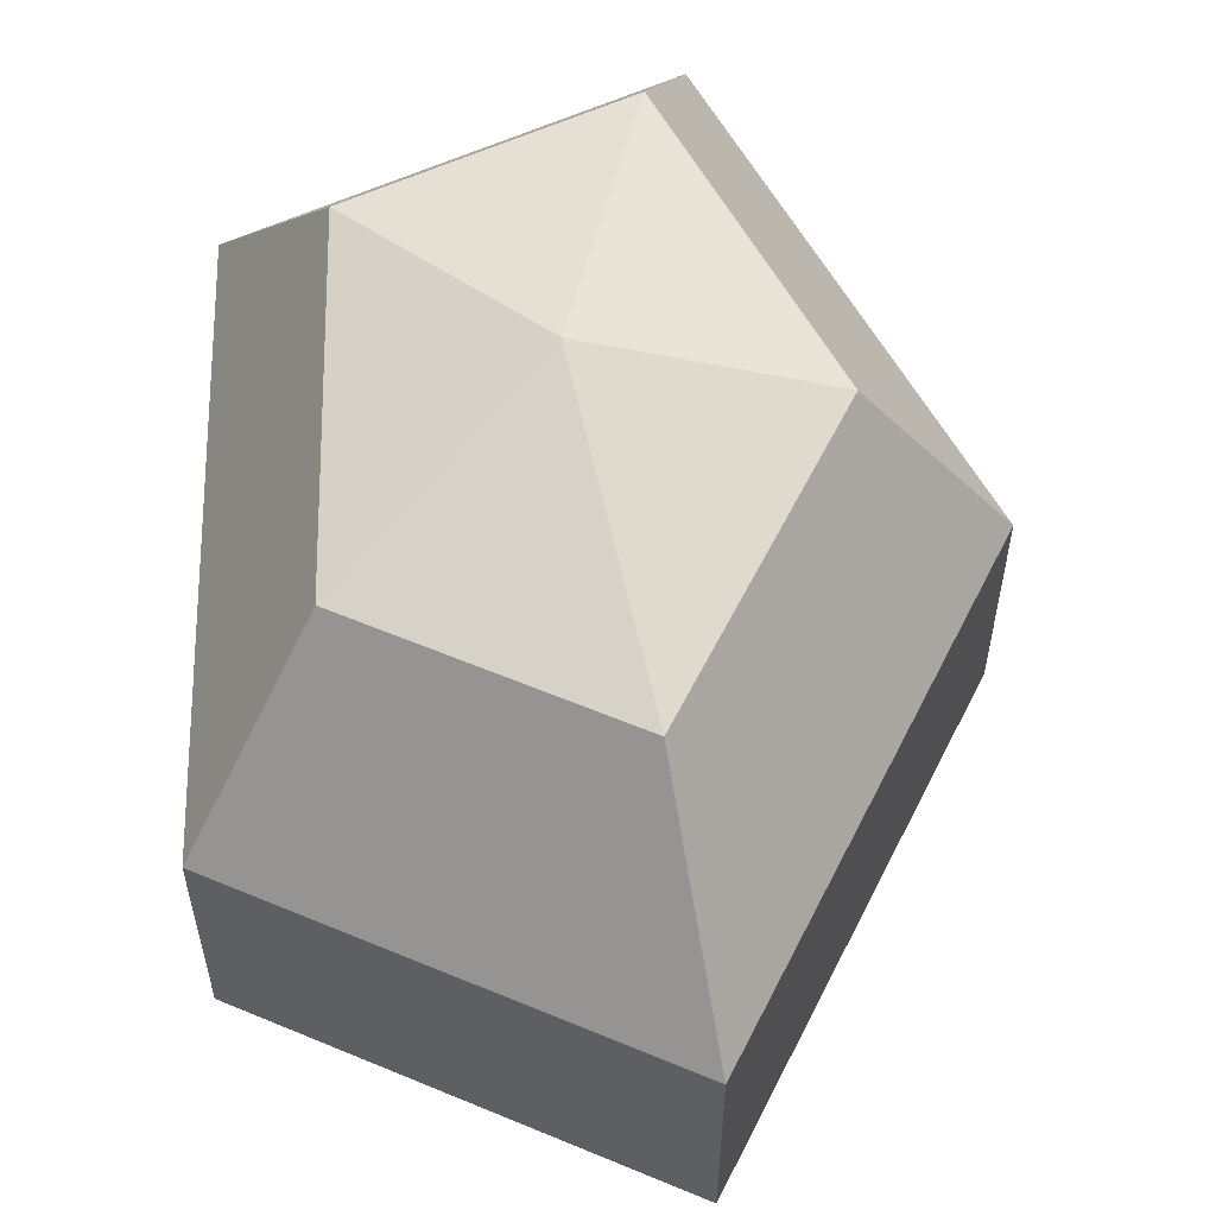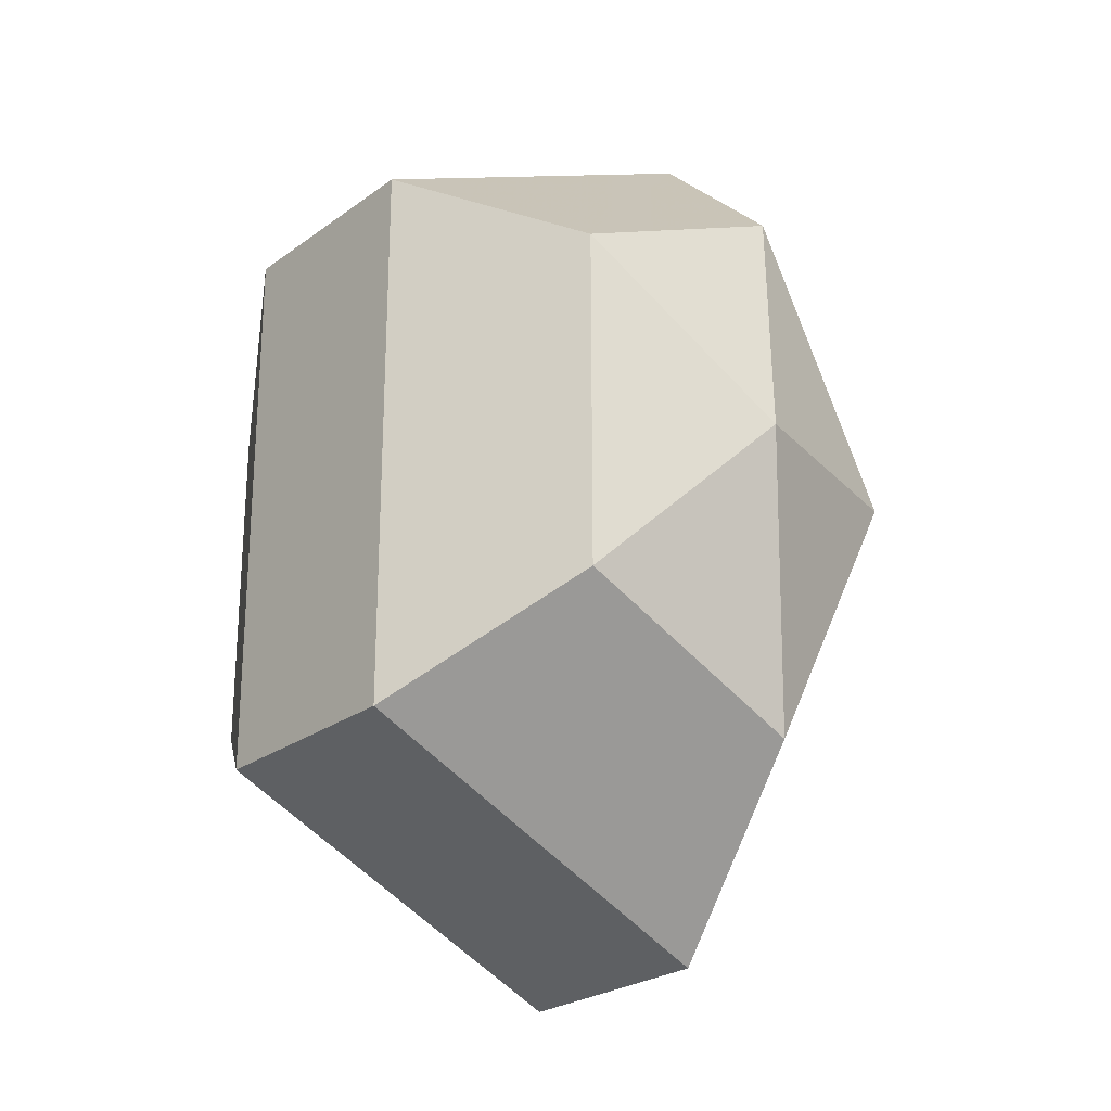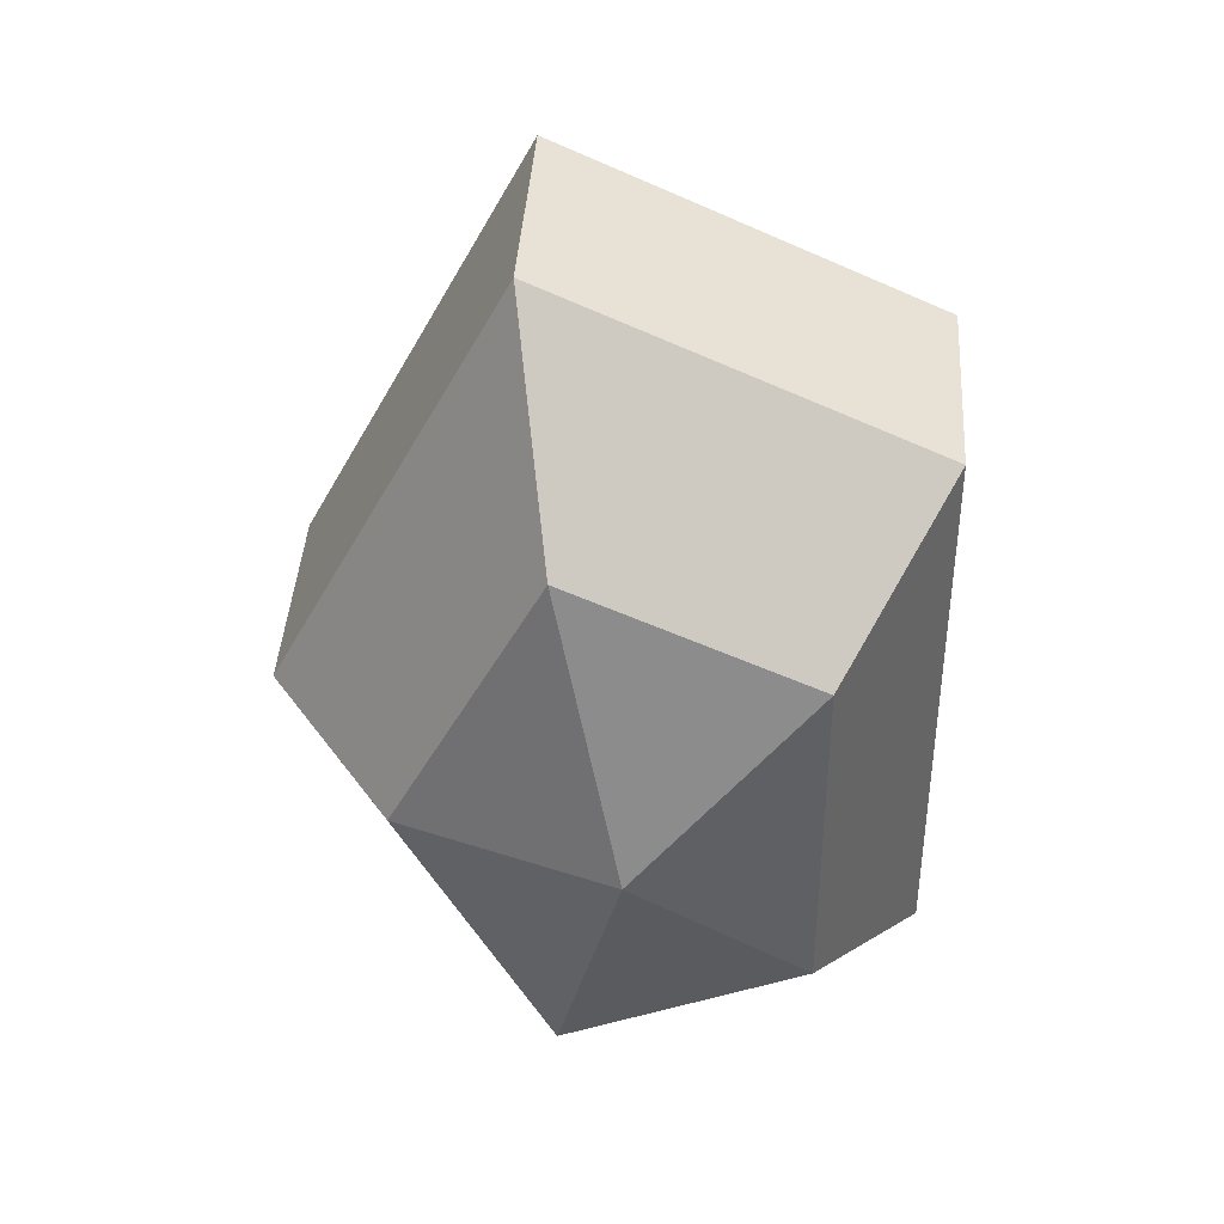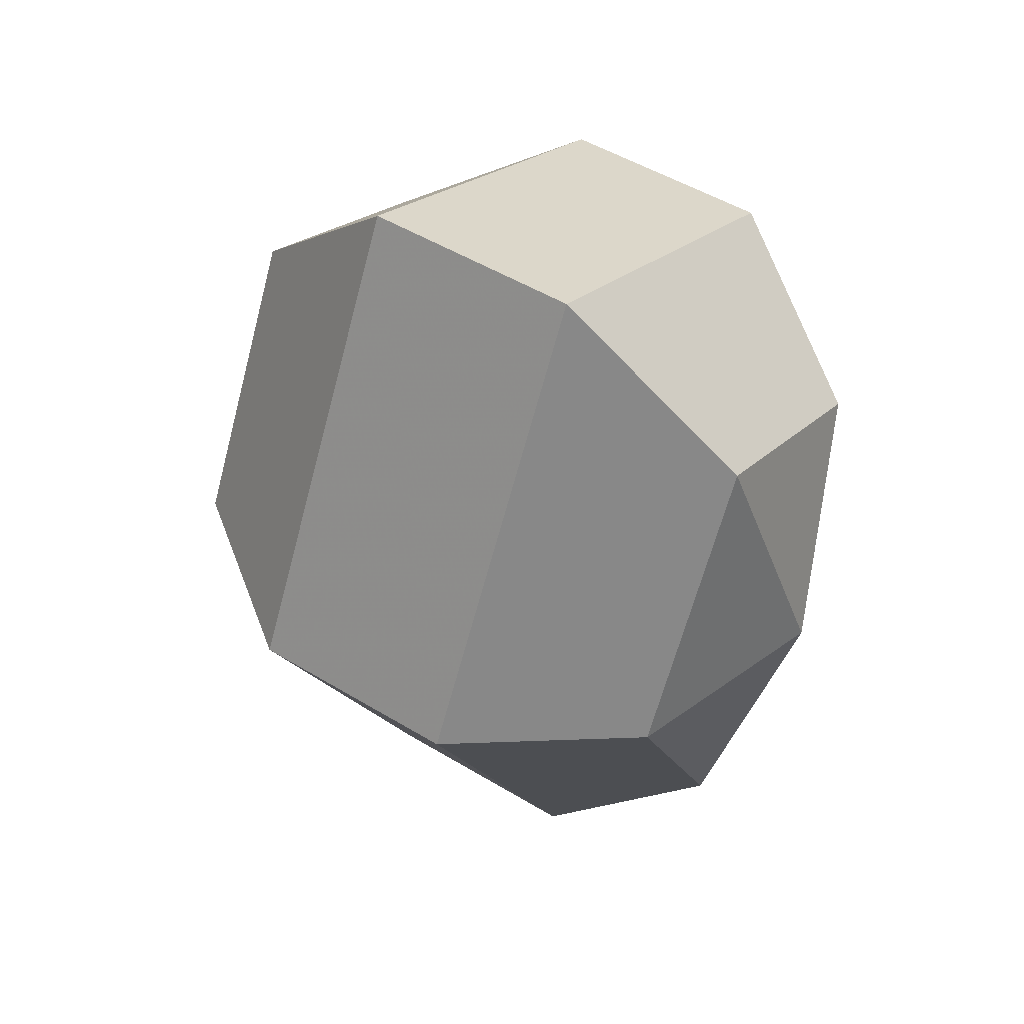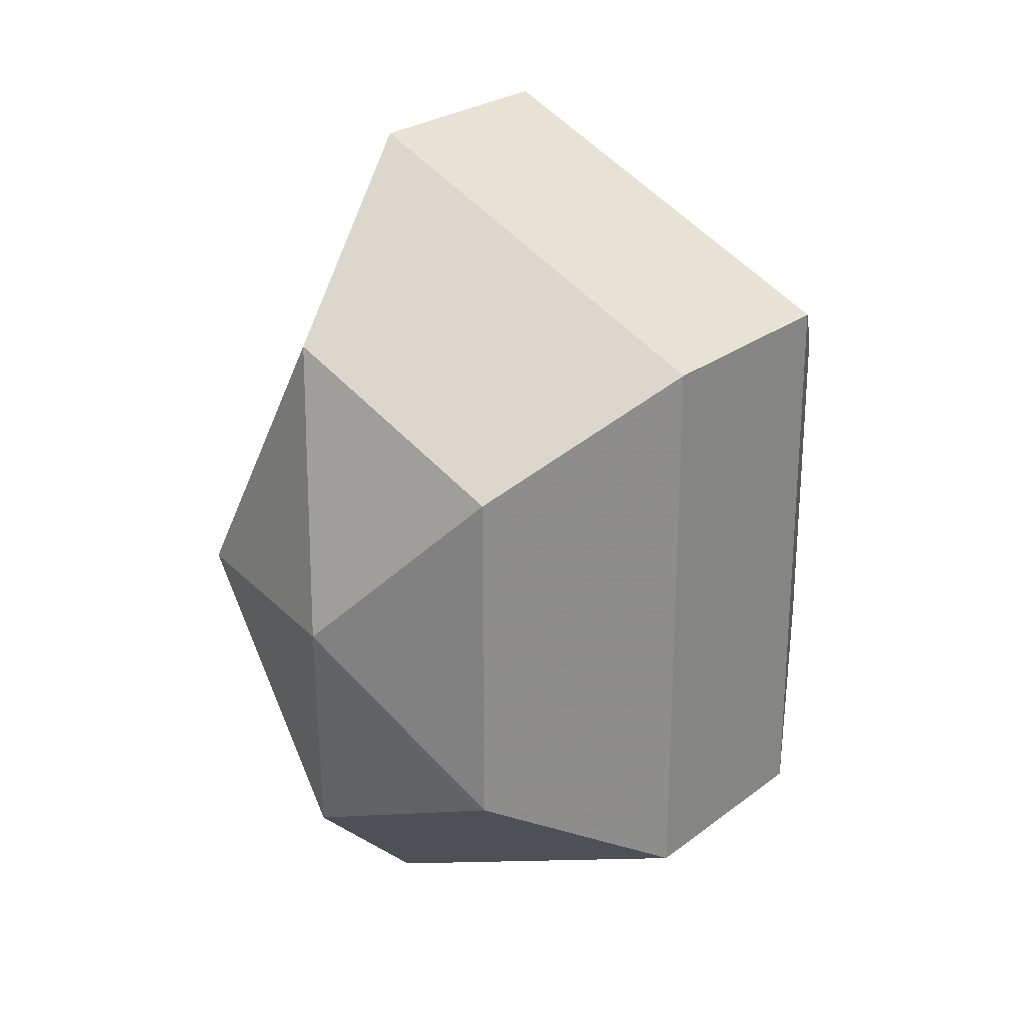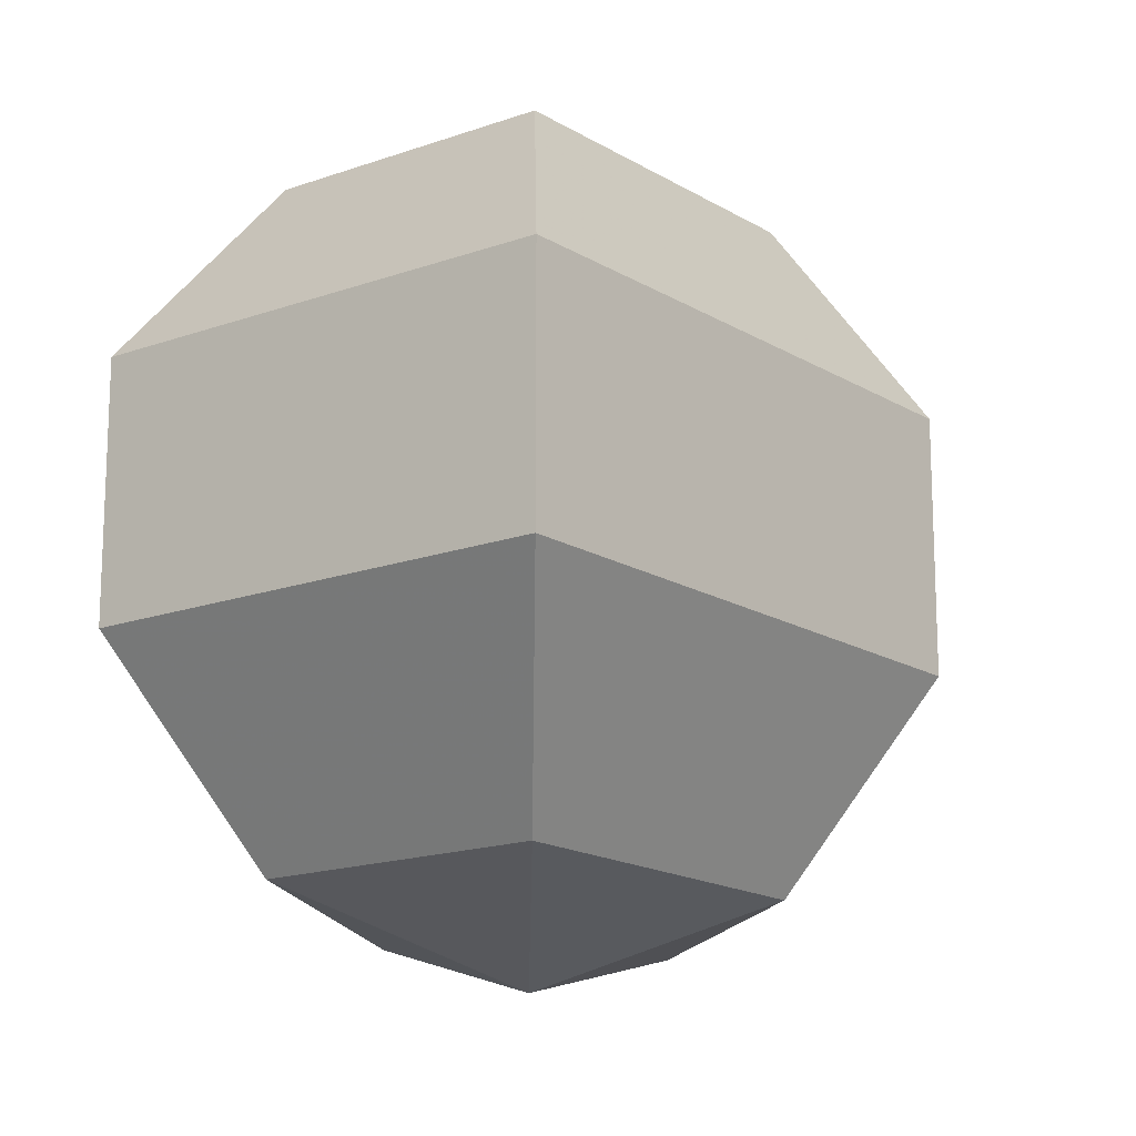
<metadata>
{"format":"obj","ext":"obj","renderer":"f3d","projection":"perspective","resolution":1024,"background":"white","views":[{"elev":58.3,"azim":179.0,"up":"+Z"},{"elev":-24.9,"azim":139.6,"up":"+Y"},{"elev":41.2,"azim":3.8,"up":"+Y"},{"elev":50.1,"azim":-56.3,"up":"+Y"},{"elev":25.4,"azim":39.6,"up":"+Y"},{"elev":-16.5,"azim":-168.1,"up":"+Z"}]}
</metadata>
<code>
v 270 166 118
v 270 166 118
v 270 166 118
v 270 166 118
v 270 166 118
v 270 166 118
v 266.5 166 119.1
v 268.9 161.3 119.1
v 272.9 163.1 119.1
v 272.9 168.9 119.1
v 268.9 170.7 119.1
v 266.5 166 119.1
v 264.3 166 122.1
v 268.2 158.4 122.1
v 274.6 161.3 122.1
v 274.6 170.7 122.1
v 268.2 173.6 122.1
v 264.3 166 122.1
v 264.3 166 125.9
v 268.2 158.4 125.9
v 274.6 161.3 125.9
v 274.6 170.7 125.9
v 268.2 173.6 125.9
v 264.3 166 125.9
v 266.5 166 128.9
v 268.9 161.3 128.9
v 272.9 163.1 128.9
v 272.9 168.9 128.9
v 268.9 170.7 128.9
v 266.5 166 128.9
v 270 166 130
v 270 166 130
v 270 166 130
v 270 166 130
v 270 166 130
v 270 166 130
g foo
f 8 7 1
f 9 8 2
f 10 9 3
f 11 10 4
f 12 11 5
f 14 13 7
f 15 14 8
f 16 15 9
f 17 16 10
f 18 17 11
f 20 19 13
f 21 20 14
f 22 21 15
f 23 22 16
f 24 23 17
f 26 25 19
f 27 26 20
f 28 27 21
f 29 28 22
f 30 29 23
f 32 31 25
f 33 32 26
f 34 33 27
f 35 34 28
f 36 35 29
f 2 8 1
f 3 9 2
f 4 10 3
f 5 11 4
f 6 12 5
f 8 14 7
f 9 15 8
f 10 16 9
f 11 17 10
f 12 18 11
f 14 20 13
f 15 21 14
f 16 22 15
f 17 23 16
f 18 24 17
f 20 26 19
f 21 27 20
f 22 28 21
f 23 29 22
f 24 30 23
f 26 32 25
f 27 33 26
f 28 34 27
f 29 35 28
f 30 36 29
g

</code>
